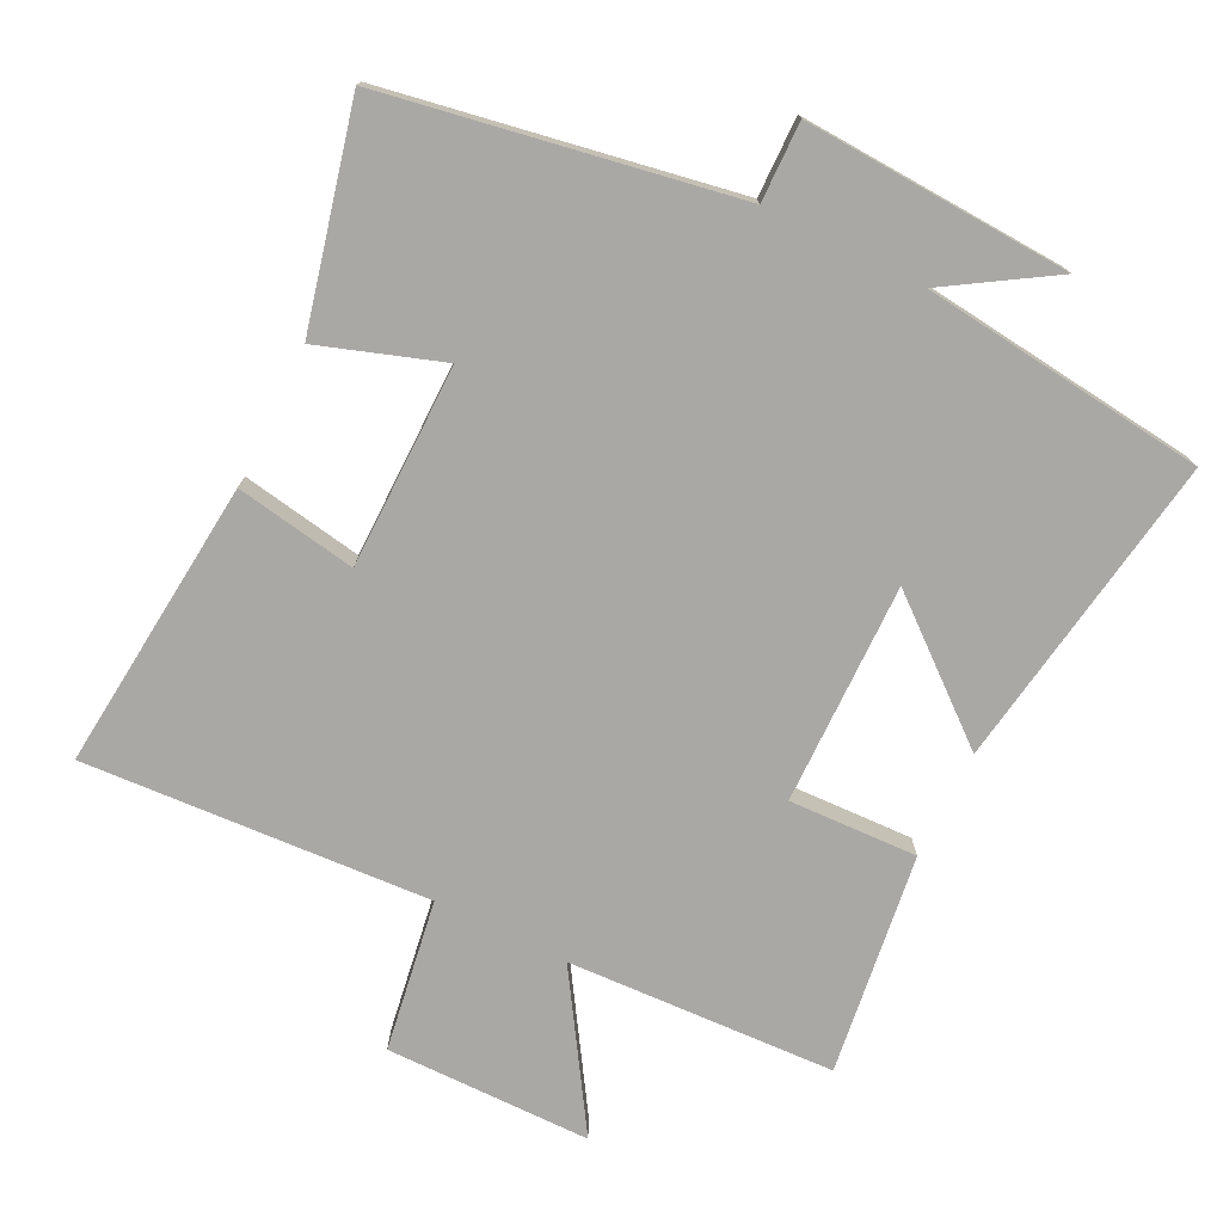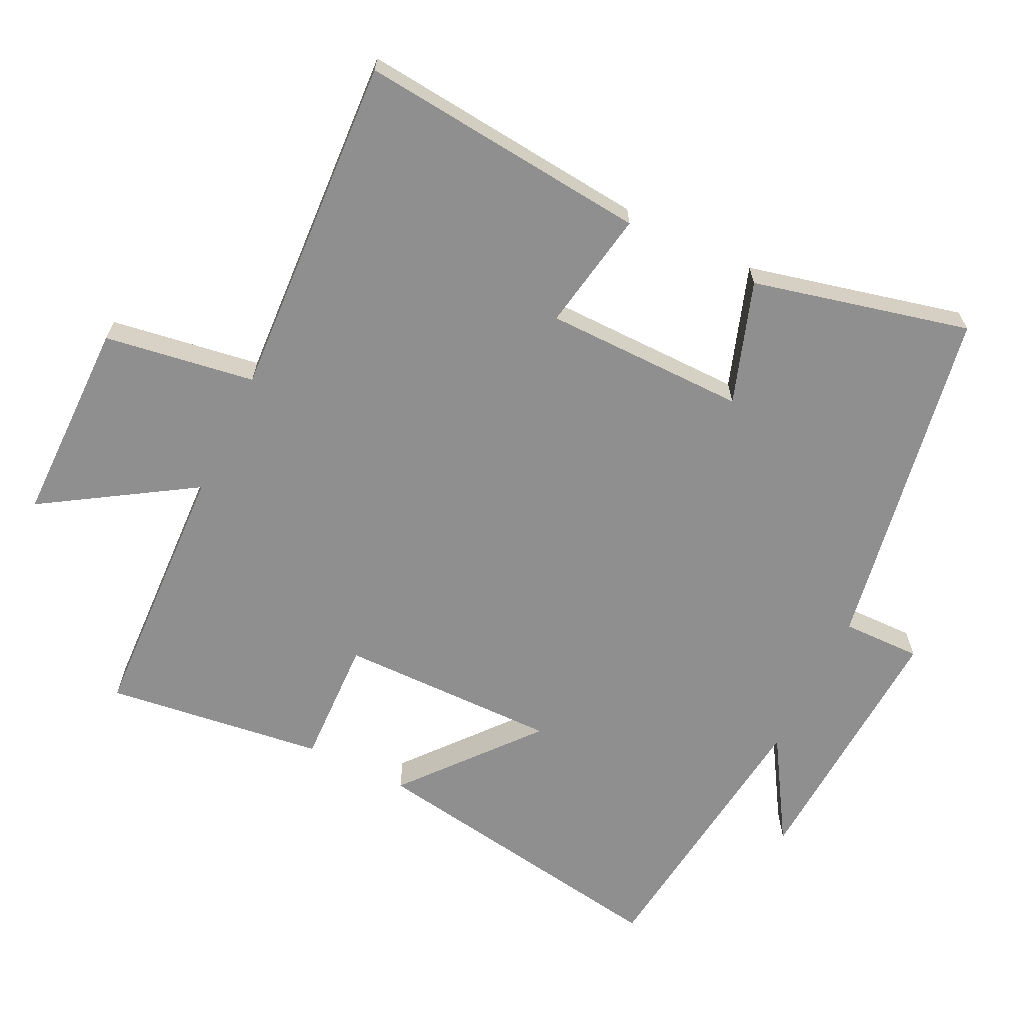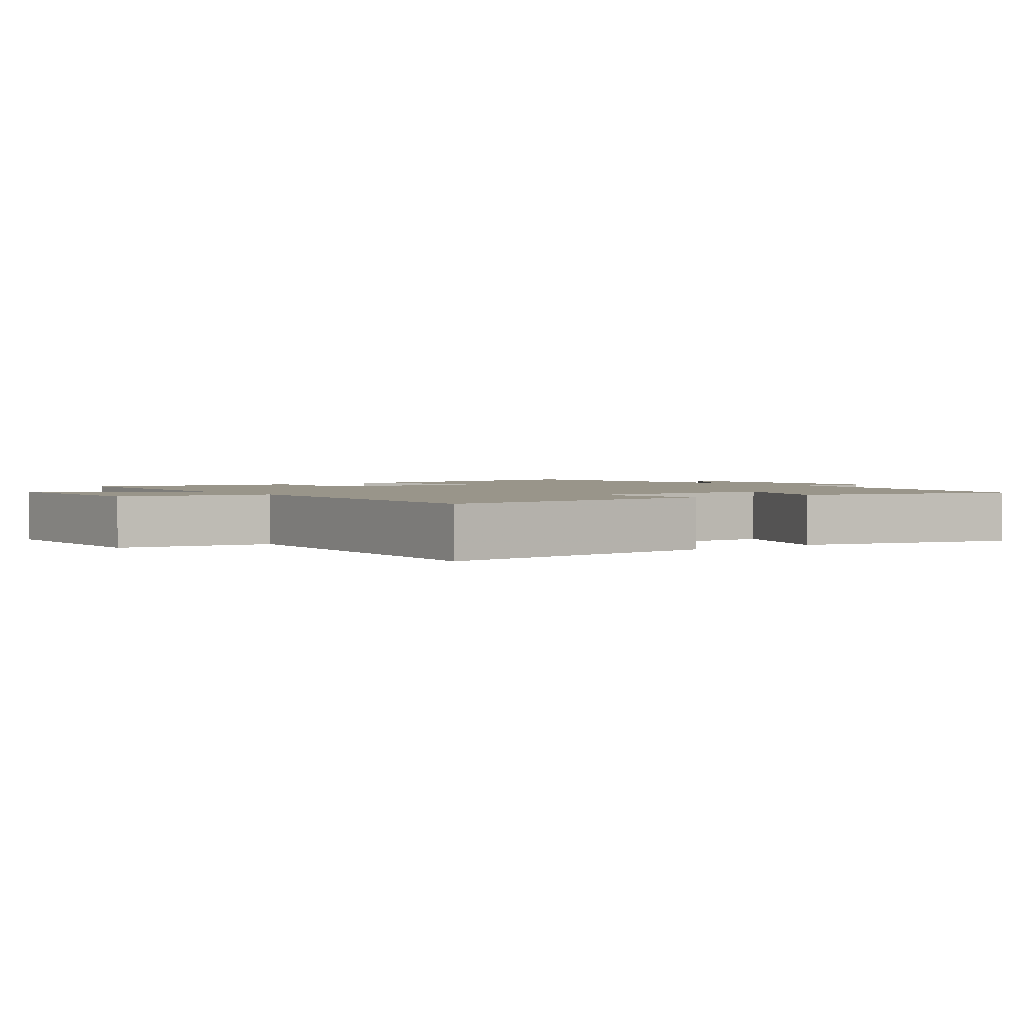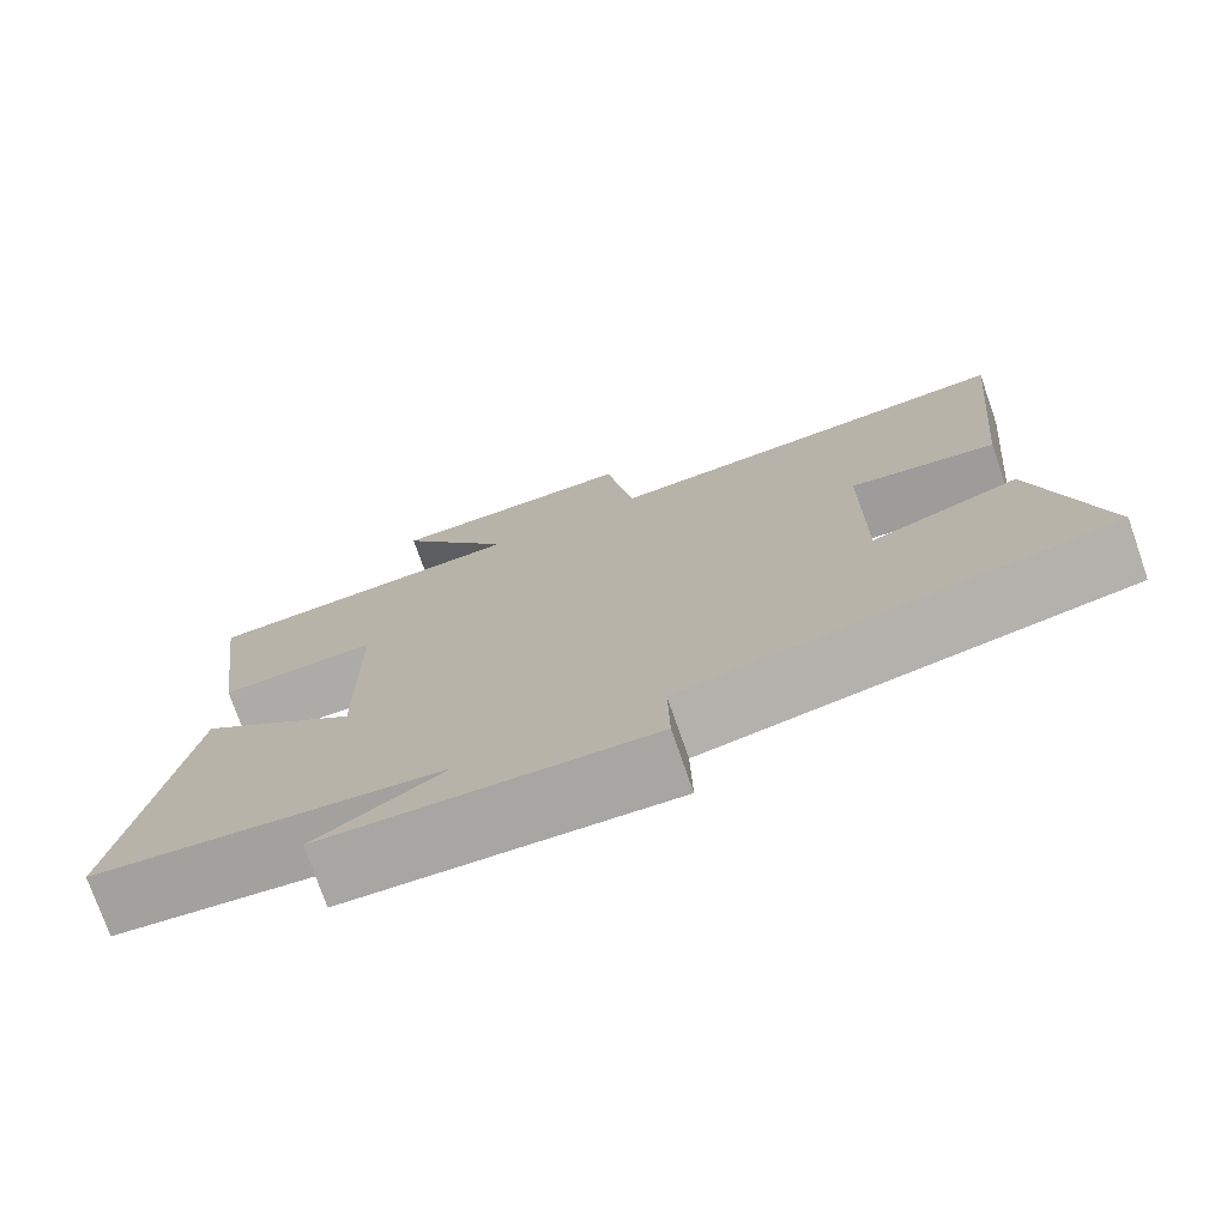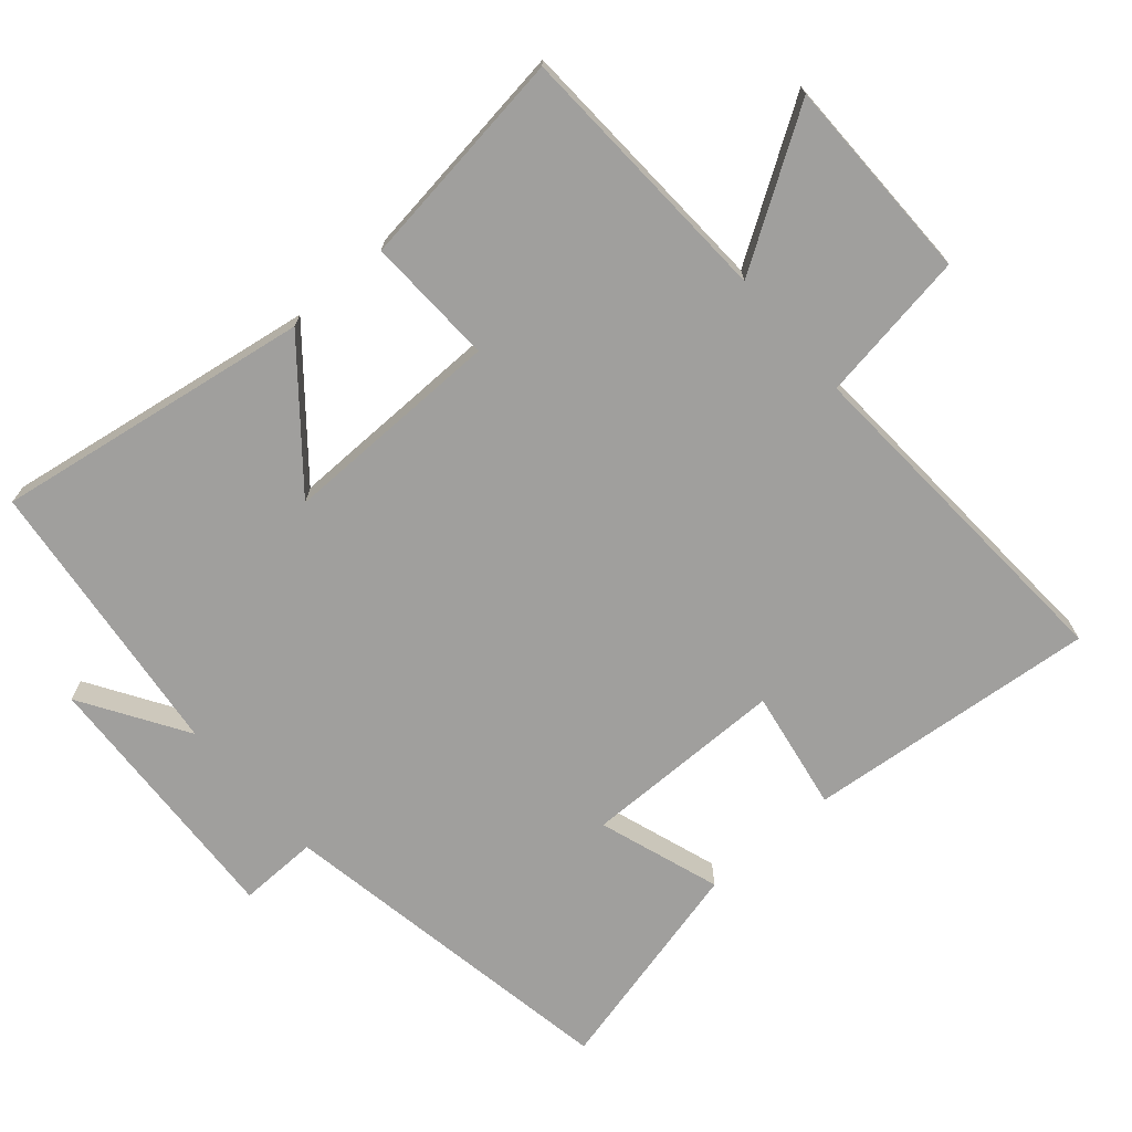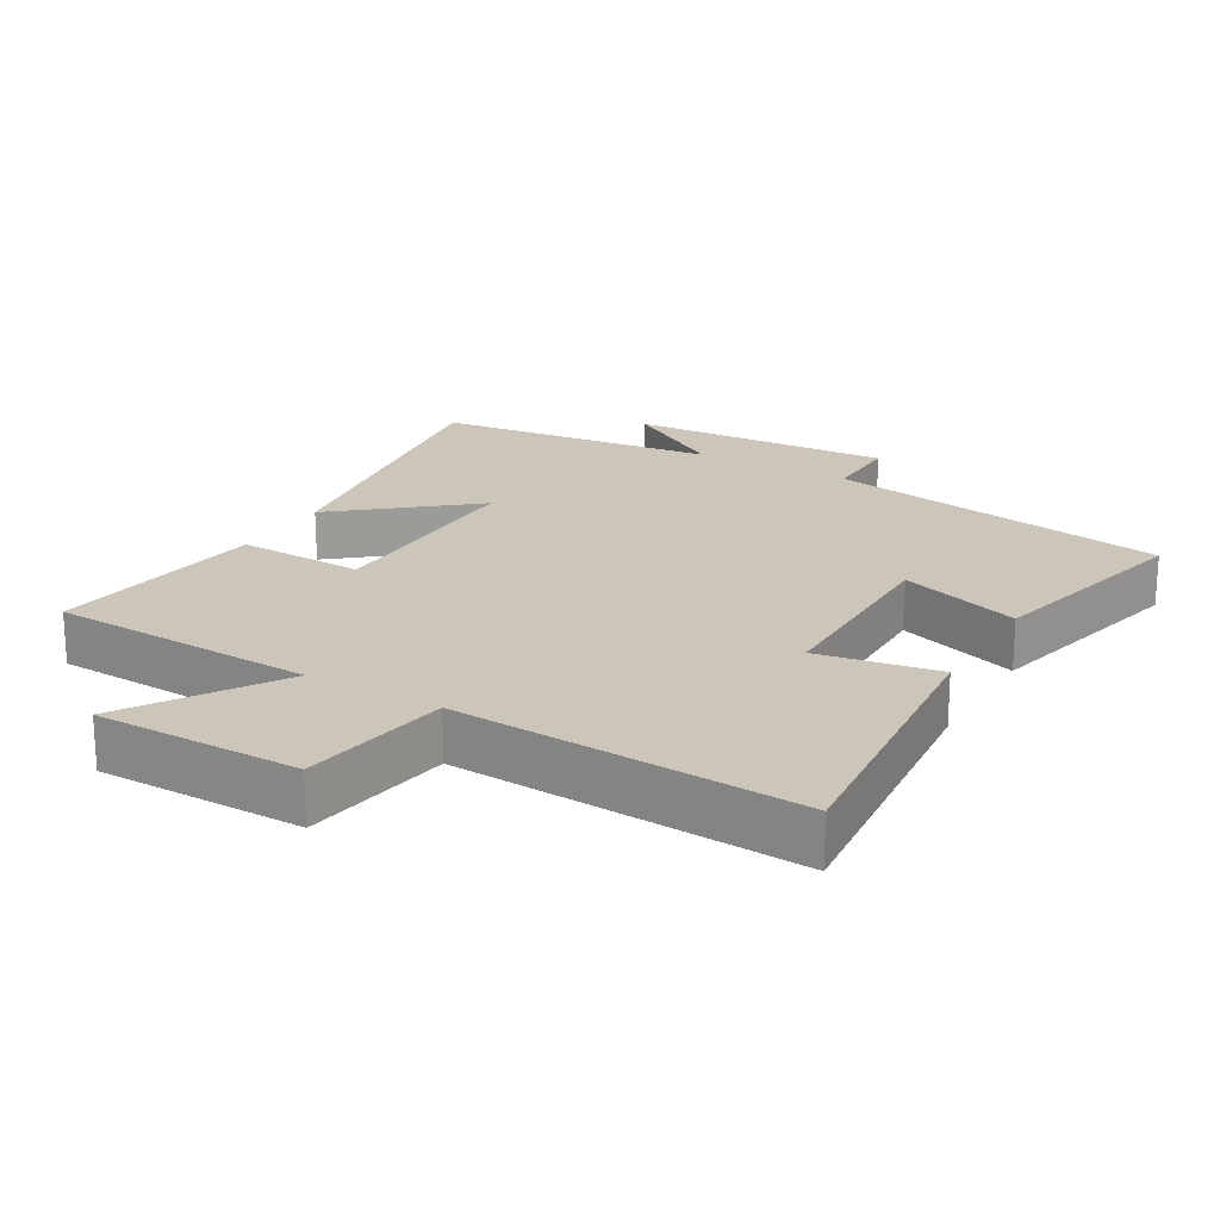
<metadata>
{"format":"obj","ext":"obj","renderer":"f3d","projection":"perspective","resolution":1024,"background":"white","views":[{"elev":-75.2,"azim":153.7,"up":"+Y"},{"elev":-65.4,"azim":63.9,"up":"+Y"},{"elev":2.0,"azim":54.1,"up":"+Y"},{"elev":-75.5,"azim":19.2,"up":"+Z"},{"elev":-71.3,"azim":-49.1,"up":"+Y"},{"elev":20.8,"azim":30.2,"up":"+Y"}]}
</metadata>
<code>
v -0.542 0.07 0.482
v -0.154 0.07 0.5
v -0.292 0.07 0.717
v 0.006 0.07 0.719
v 0.04 0.07 0.5
v 0.541 0.07 0.53
v 0.5 0.07 0.108
v 0.325 0.07 0.138
v 0.323 0.07 -0.156
v 0.5 0.07 -0.096
v 0.576 0.07 -0.411
v 0.071 0.07 -0.5
v 0.073 0.07 -0.615
v -0.313 0.07 -0.595
v -0.161 0.07 -0.5
v -0.573 0.07 -0.452
v -0.5 0.07 0.007
v -0.31 0.07 -0.15
v -0.314 0.07 0.17
v -0.5 0.07 0.163
v -0.542 0 0.482
v -0.154 0 0.5
v -0.292 0 0.717
v 0.006 0 0.719
v 0.04 0 0.5
v 0.541 0 0.53
v 0.5 0 0.108
v 0.325 0 0.138
v 0.323 0 -0.156
v 0.5 0 -0.096
v 0.576 0 -0.411
v 0.071 0 -0.5
v 0.073 0 -0.615
v -0.313 0 -0.595
v -0.161 0 -0.5
v -0.573 0 -0.452
v -0.5 0 0.007
v -0.31 0 -0.15
v -0.314 0 0.17
v -0.5 0 0.163
f 19 20 1 2
f 18 19 2
f 15 16 17 18
f 15 18 2
f 12 13 14 15
f 11 12 15
f 10 11 15
f 9 10 15
f 8 9 15 2
f 5 6 7 8
f 5 8 2 3
f 3 4 5
f 22 21 40 39
f 22 39 38
f 38 37 36 35
f 22 38 35
f 35 34 33 32
f 35 32 31
f 35 31 30
f 35 30 29
f 22 35 29 28
f 28 27 26 25
f 23 22 28 25
f 25 24 23
f 1 21 22 2
f 2 22 23 3
f 3 23 24 4
f 4 24 25 5
f 5 25 26 6
f 6 26 27 7
f 7 27 28 8
f 8 28 29 9
f 9 29 30 10
f 10 30 31 11
f 11 31 32 12
f 12 32 33 13
f 13 33 34 14
f 14 34 35 15
f 15 35 36 16
f 16 36 37 17
f 17 37 38 18
f 18 38 39 19
f 19 39 40 20
f 20 40 21 1

</code>
